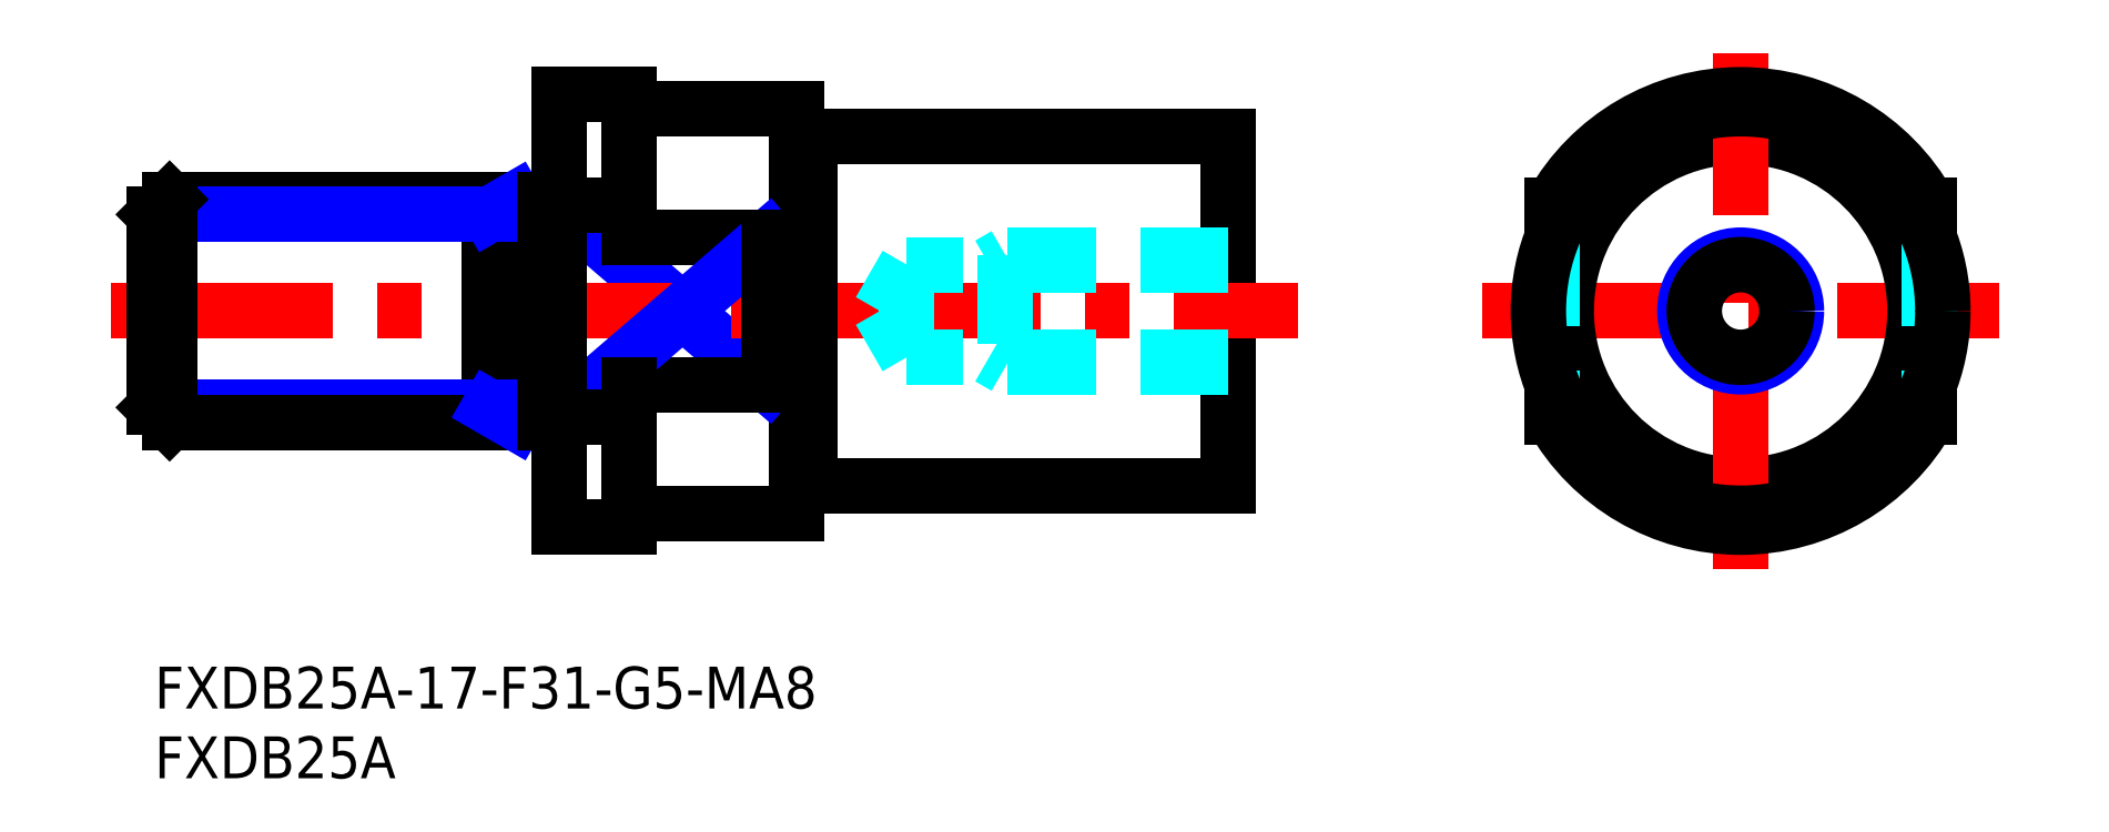
<metadata>
{"format":"dxf","ext":"dxf","renderer":"ezdxf+matplotlib","layout":"modelspace","background":"white","min_lineweight":24,"dpi":150}
</metadata>
<code>
0
SECTION
2
ENTITIES
0
INSERT
8
MSM_CONTINUOUS
2
*U8
10
0
20
0
30
0
0
INSERT
8
MSM_CONTINUOUS
2
*U9
10
0
20
0
30
0
0
LINE
8
MSM_CENTER
10
95.21
20
25.5
30
0
11
132.2
21
25.5
31
0
0
LINE
8
MSM_CONTINUOUS
10
77
20
38
30
0
11
77
21
13
31
0
0
LINE
8
MSM_CONTINUOUS
10
34
20
41
30
0
11
34
21
30.79
31
0
0
LINE
8
MSM_CONTINUOUS
10
46
20
40
30
0
11
46
21
11
31
0
0
CIRCLE
8
MSM_CONTINUOUS
10
113.7
20
25.5
30
0
40
12.5
0
LINE
8
MSM_CONTINUOUS
10
100.2
20
30.79
30
0
11
100.2
21
33.12
31
0
0
LINE
8
MSM_CONTINUOUS
10
127.2
20
30.79
30
0
11
127.2
21
33.12
31
0
0
LINE
8
MSM_CENTER
10
113.7
20
7
30
0
11
113.7
21
44
31
0
0
LINE
8
MSM_NARROW
10
29
20
33.12
30
0
11
44
21
20.21
31
0
0
LINE
8
MSM_CONTINUOUS
10
47
20
13
30
0
11
77
21
13
31
0
0
LINE
8
MSM_CENTER
10
-3.119
20
25.5
30
0
11
81.99
21
25.5
31
0
0
LINE
8
MSM_CONTINUOUS
10
34
20
30.79
30
0
11
44
21
30.79
31
0
0
LINE
8
MSM_CONTINUOUS
10
34
20
20.21
30
0
11
44
21
20.21
31
0
0
LINE
8
MSM_CONTINUOUS
10
35
20
11
30
0
11
46
21
11
31
0
0
LINE
8
MSM_NARROW
10
44
20
30.79
30
0
11
29
21
17.88
31
0
0
LINE
8
MSM_CONTINUOUS
10
34
20
20.21
30
0
11
34
21
10
31
0
0
LINE
8
MSM_CONTINUOUS
10
29
20
17.88
30
0
11
34
21
17.88
31
0
0
LINE
8
MSM_CONTINUOUS
10
29
20
10
30
0
11
34
21
10
31
0
0
LINE
8
MSM_CONTINUOUS
10
29
20
41
30
0
11
29
21
10
31
0
0
LINE
8
MSM_CONTINUOUS
10
44
20
30.79
30
0
11
44
21
20.21
31
0
0
ARC
8
MSM_CONTINUOUS
10
113.7
20
25.5
30
0
40
15.5
50
209.4
51
330.6
0
LINE
8
MSM_CONTINUOUS
10
100.2
20
20.21
30
0
11
100.2
21
17.88
31
0
0
LINE
8
MSM_DASHED
10
100.2
20
30.79
30
0
11
100.2
21
20.21
31
0
0
LINE
8
MSM_CONTINUOUS
10
127.2
20
20.21
30
0
11
127.2
21
17.88
31
0
0
LINE
8
MSM_DASHED
10
127.2
20
30.79
30
0
11
127.2
21
20.21
31
0
0
LINE
8
MSM_CONTINUOUS
10
47
20
38
30
0
11
77
21
38
31
0
0
LINE
8
MSM_CONTINUOUS
10
35
20
40
30
0
11
46
21
40
31
0
0
LINE
8
MSM_CONTINUOUS
10
29
20
33.12
30
0
11
34
21
33.12
31
0
0
LINE
8
MSM_CONTINUOUS
10
29
20
41
30
0
11
34
21
41
31
0
0
ARC
8
MSM_CONTINUOUS
10
113.7
20
25.5
30
0
40
15.5
50
29.43
51
150.6
0
LINE
8
MSM_DASHED
10
61
20
29.5
30
0
11
61
21
21.5
31
0
0
LINE
8
MSM_DASHED
10
53.92
20
28.82
30
0
11
53.92
21
22.18
31
0
0
LINE
8
MSM_DASHED
10
53.92
20
22.18
30
0
11
52
21
25.5
31
0
0
LINE
8
MSM_DASHED
10
77
20
28.82
30
0
11
53.92
21
28.82
31
0
0
LINE
8
MSM_DASHED
10
77
20
29.5
30
0
11
61
21
29.5
31
0
0
LINE
8
MSM_DASHED
10
61
20
29.5
30
0
11
59.83
21
28.82
31
0
0
LINE
8
MSM_DASHED
10
53.92
20
28.82
30
0
11
52
21
25.5
31
0
0
LINE
8
MSM_DASHED
10
77
20
21.5
30
0
11
61
21
21.5
31
0
0
LINE
8
MSM_DASHED
10
77
20
22.18
30
0
11
53.92
21
22.18
31
0
0
LINE
8
MSM_DASHED
10
61
20
21.5
30
0
11
59.83
21
22.18
31
0
0
ARC
8
MSM_CONTINUOUS
10
35
20
41
30
0
40
1
50
180
51
270
0
ARC
8
MSM_CONTINUOUS
10
35
20
10
30
0
40
1
50
90
51
180
0
LINE
8
MSM_CONTINUOUS
10
47
20
38
30
0
11
47
21
13
31
0
0
LINE
8
MSM_CONTINUOUS
10
46
20
37.9
30
0
11
47
21
37.9
31
0
0
LINE
8
MSM_CONTINUOUS
10
46
20
13.1
30
0
11
47
21
13.1
31
0
0
CIRCLE
8
MSM_CONTINUOUS
10
113.7
20
25.5
30
0
40
14.5
0
CIRCLE
8
MSM_NARROW
10
113.7
20
25.5
30
0
40
4
0
CIRCLE
8
MSM_CONTINUOUS
10
113.7
20
25.5
30
0
40
3.324
0
LINE
8
MSM_CONTINUOUS
10
24
20
33.5
30
0
11
24
21
17.5
31
0
0
LINE
8
MSM_CONTINUOUS
10
28
20
33.5
30
0
11
1.082
21
33.5
31
0
0
LINE
8
MSM_NARROW
10
24
20
32.42
30
0
11
9e-16
21
32.42
31
0
0
LINE
8
MSM_NARROW
10
24
20
18.58
30
0
11
-9e-16
21
18.58
31
0
0
LINE
8
MSM_CONTINUOUS
10
28
20
17.5
30
0
11
1.082
21
17.5
31
0
0
LINE
8
MSM_CONTINUOUS
10
9e-16
20
32.42
30
0
11
-9e-16
21
18.58
31
0
0
LINE
8
MSM_CONTINUOUS
10
9e-16
20
32.42
30
0
11
1.082
21
33.5
31
0
0
LINE
8
MSM_CONTINUOUS
10
1.082
20
33.5
30
0
11
1.082
21
17.5
31
0
0
LINE
8
MSM_CONTINUOUS
10
1.082
20
17.5
30
0
11
-9e-16
21
18.58
31
0
0
LINE
8
MSM_NARROW
10
24
20
18.58
30
0
11
25.87
21
17.5
31
0
0
LINE
8
MSM_NARROW
10
24
20
32.42
30
0
11
25.87
21
33.5
31
0
0
LINE
8
MSM_CONTINUOUS
10
28
20
33.5
30
0
11
28
21
17.5
31
0
0
LINE
8
MSM_CONTINUOUS
10
29
20
33.4
30
0
11
28
21
33.4
31
0
0
LINE
8
MSM_CONTINUOUS
10
29
20
17.6
30
0
11
28
21
17.6
31
0
0
ENDSEC
0
EOF

</code>
